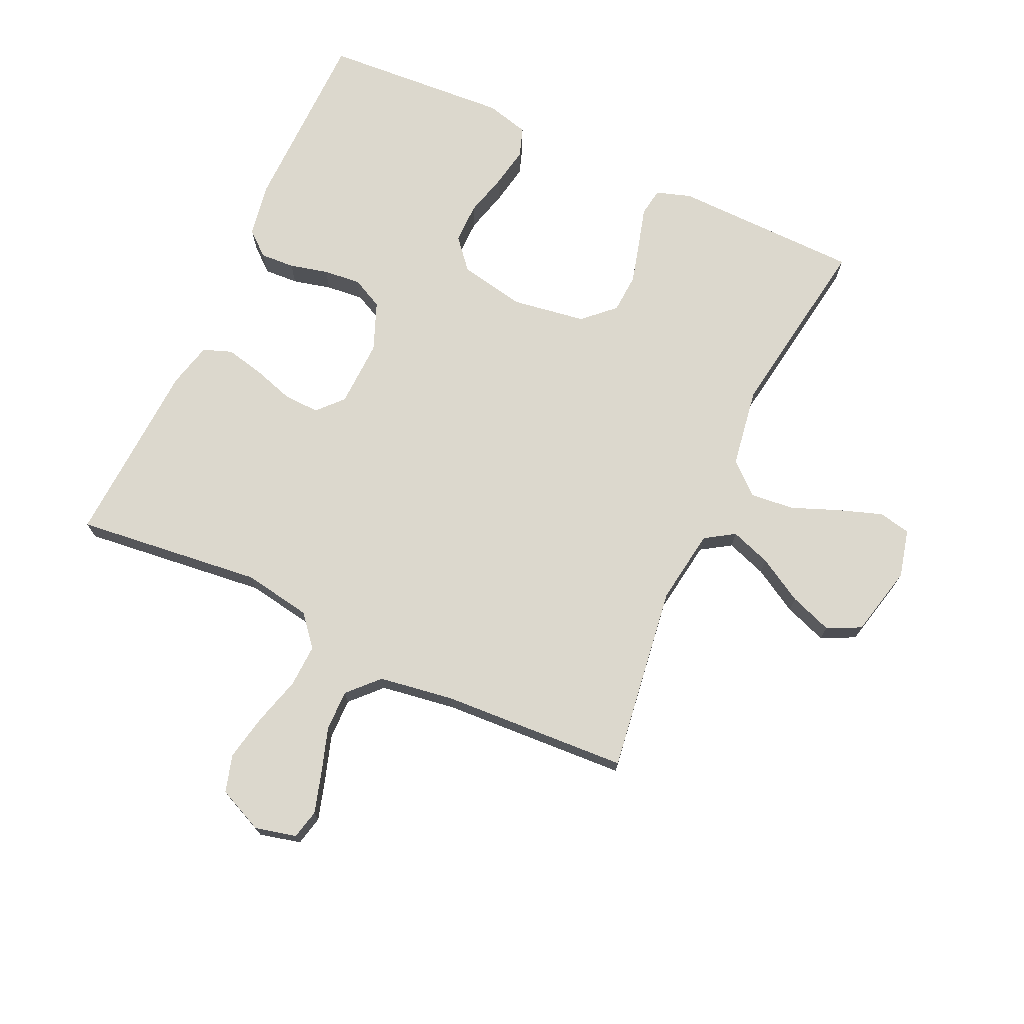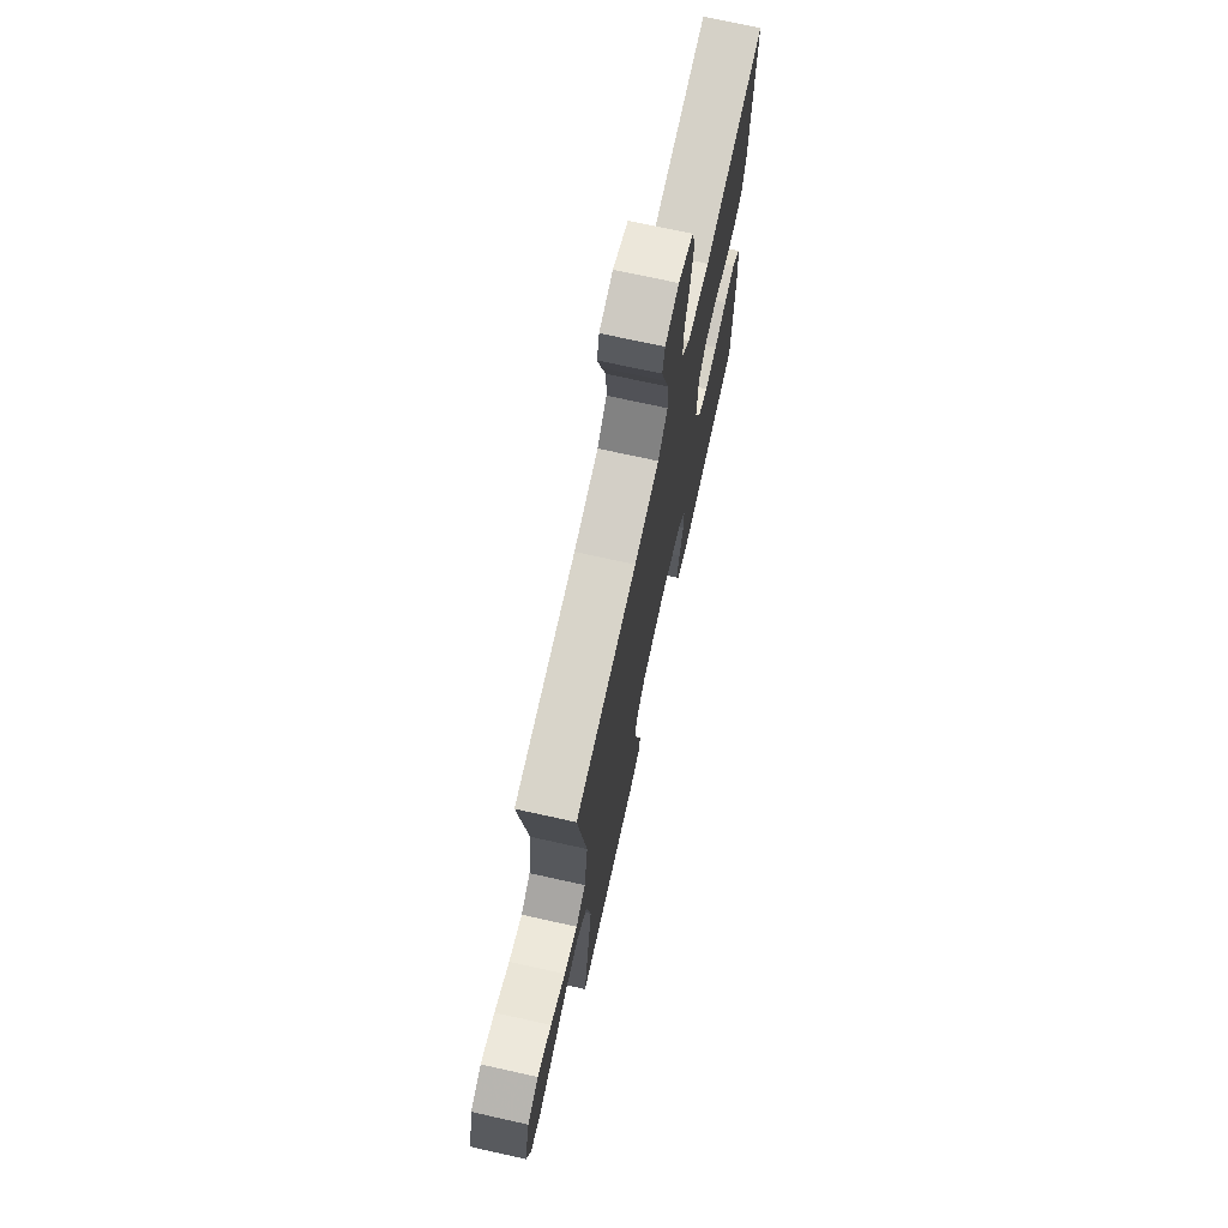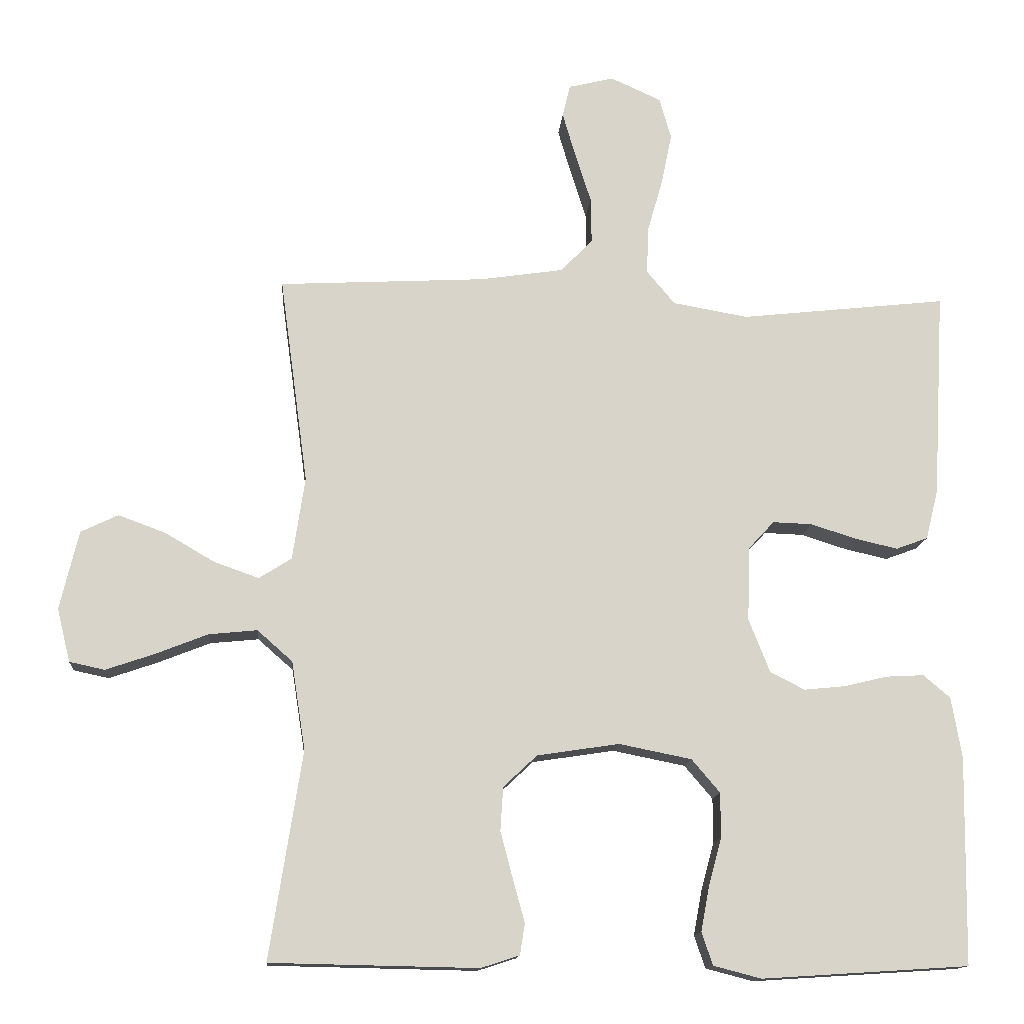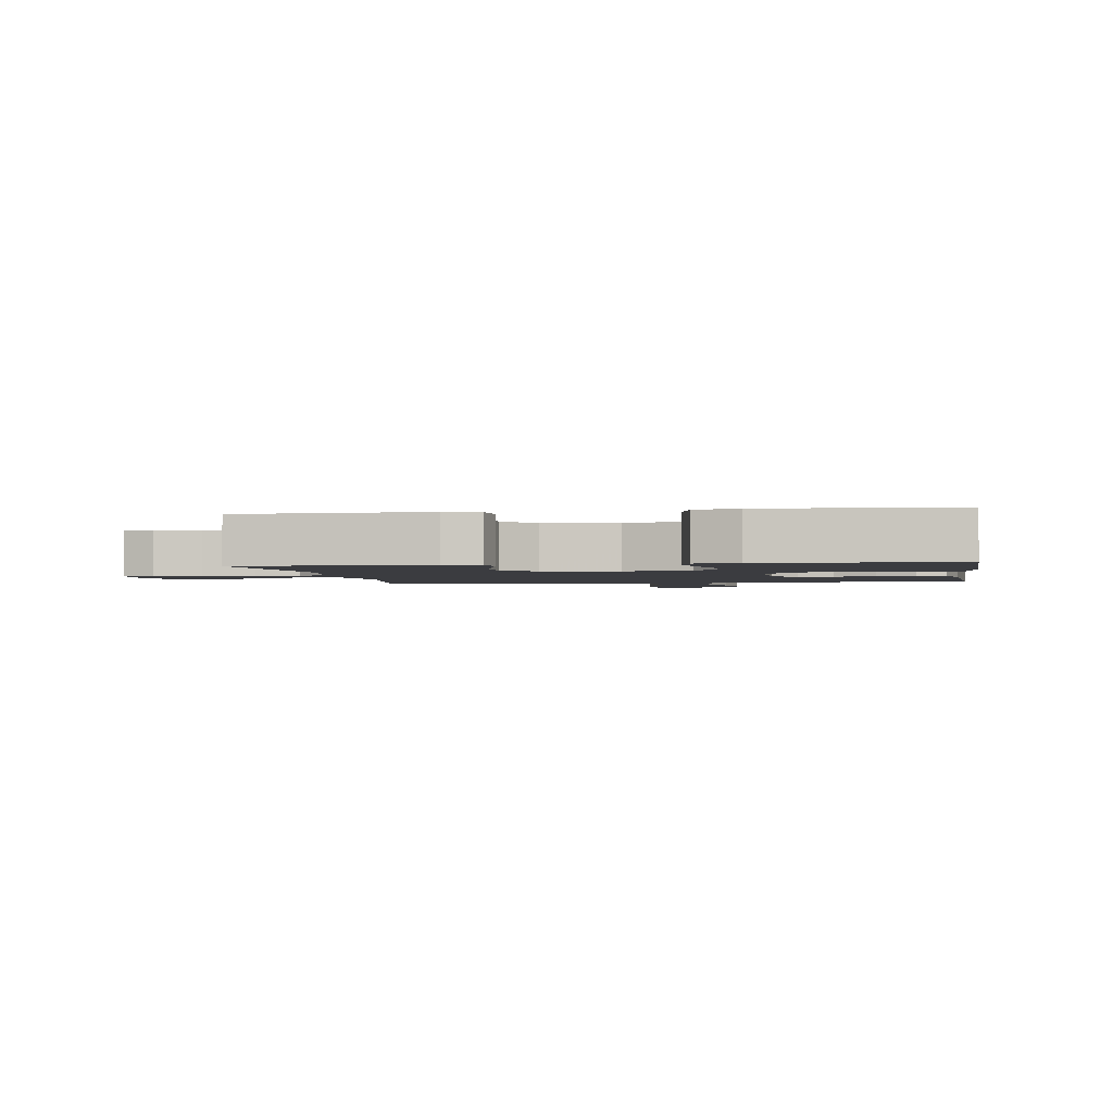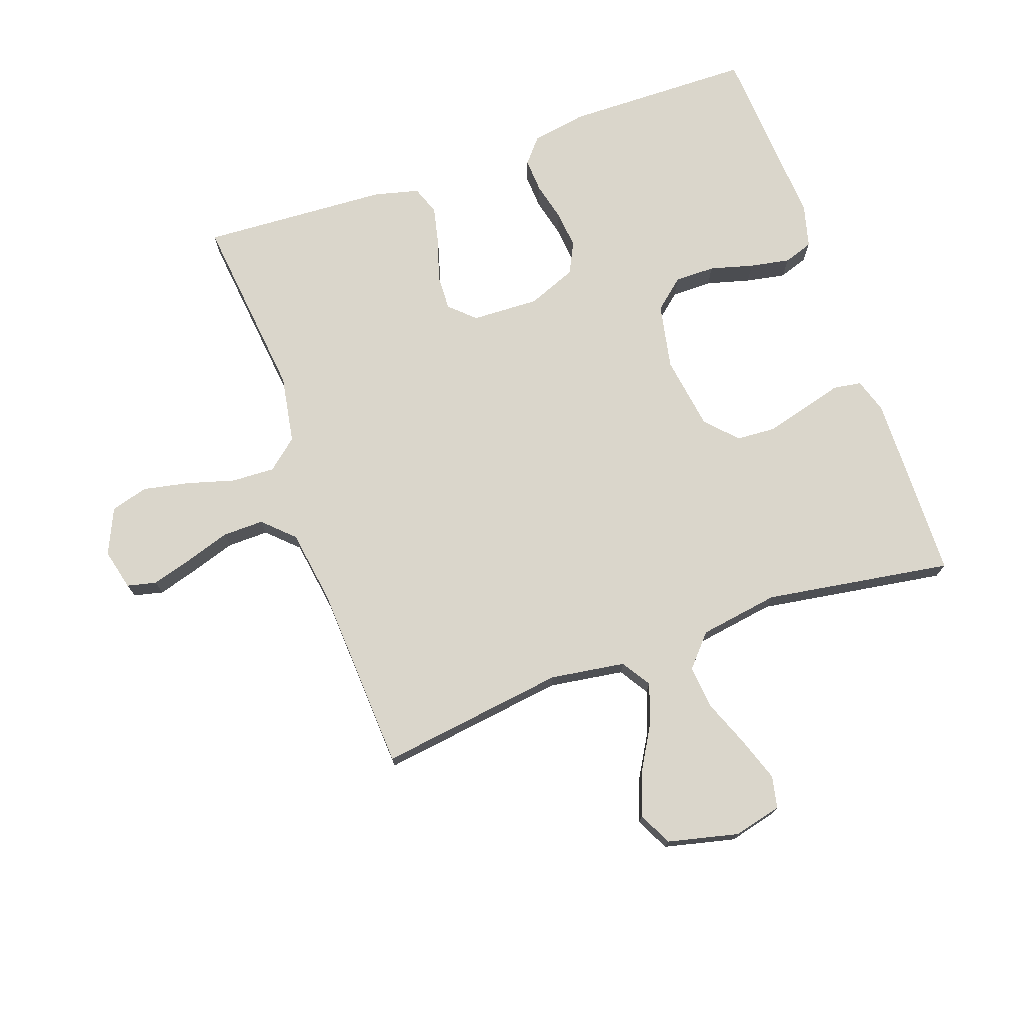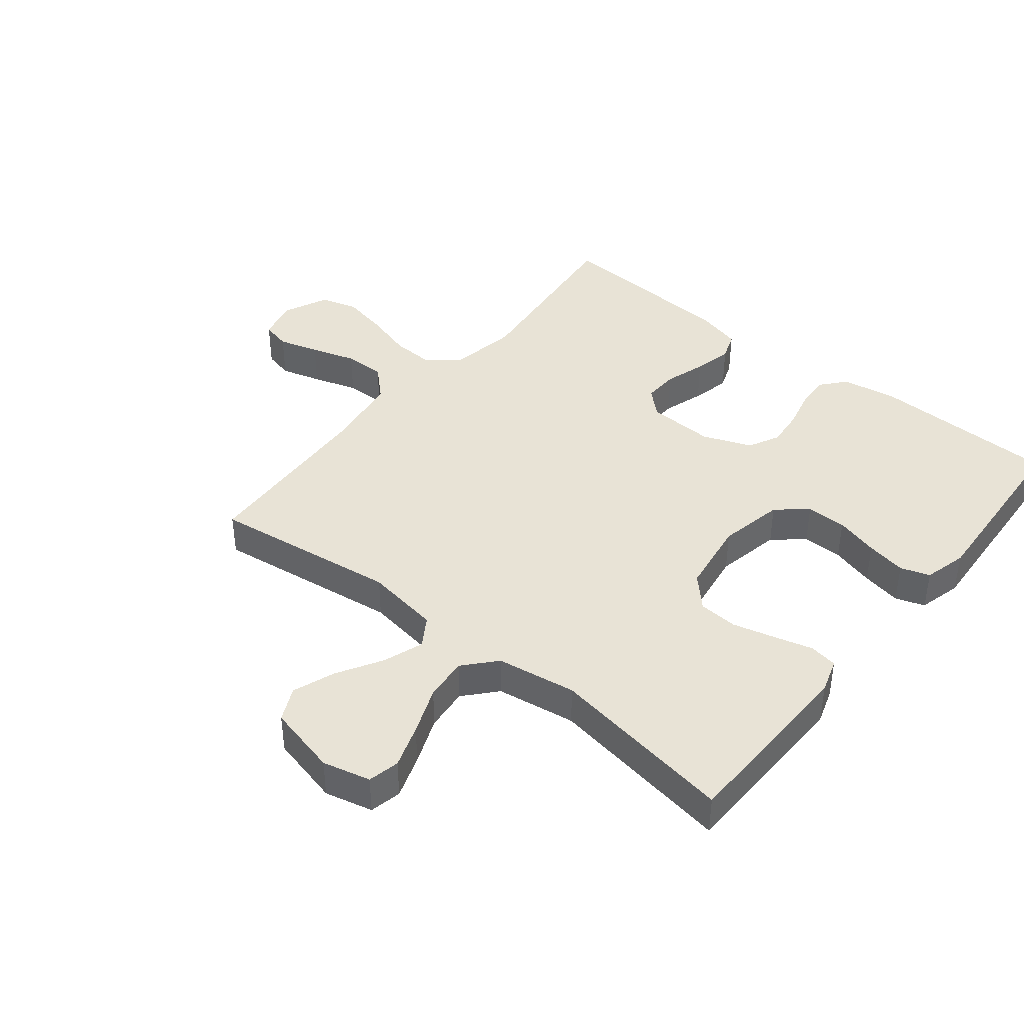
<metadata>
{"format":"obj","ext":"obj","renderer":"f3d","projection":"perspective","resolution":1024,"background":"white","views":[{"elev":72.6,"azim":24.6,"up":"+Y"},{"elev":72.3,"azim":102.5,"up":"+Z"},{"elev":-13.7,"azim":175.4,"up":"+Z"},{"elev":-2.1,"azim":-170.8,"up":"+Y"},{"elev":74.0,"azim":70.5,"up":"+Y"},{"elev":41.4,"azim":129.0,"up":"+Y"}]}
</metadata>
<code>
v -0.5 0.07 -0.5
v -0.505 0.07 -0.2
v -0.49 0.07 -0.112
v -0.451 0.07 -0.079
v -0.396 0.07 -0.082
v -0.334 0.07 -0.097
v -0.274 0.07 -0.103
v -0.224 0.07 -0.078
v -0.193 0.07 0
v -0.197 0.07 0.108
v -0.234 0.07 0.148
v -0.291 0.07 0.146
v -0.357 0.07 0.125
v -0.419 0.07 0.111
v -0.465 0.07 0.128
v -0.483 0.07 0.2
v -0.5 0.07 0.5
v -0.2 0.07 0.467
v -0.091 0.07 0.486
v -0.05 0.07 0.535
v -0.053 0.07 0.604
v -0.075 0.07 0.681
v -0.09 0.07 0.755
v -0.073 0.07 0.815
v 0 0.07 0.848
v 0.066 0.07 0.832
v 0.077 0.07 0.785
v 0.058 0.07 0.72
v 0.035 0.07 0.648
v 0.034 0.07 0.582
v 0.08 0.07 0.534
v 0.2 0.07 0.516
v 0.5 0.07 0.5
v 0.459 0.07 0.2
v 0.477 0.07 0.08
v 0.524 0.07 0.05
v 0.589 0.07 0.073
v 0.661 0.07 0.115
v 0.729 0.07 0.14
v 0.783 0.07 0.114
v 0.81 0.07 0
v 0.791 0.07 -0.077
v 0.74 0.07 -0.088
v 0.67 0.07 -0.064
v 0.594 0.07 -0.034
v 0.524 0.07 -0.027
v 0.473 0.07 -0.072
v 0.453 0.07 -0.2
v 0.5 0.07 -0.5
v 0.2 0.07 -0.506
v 0.144 0.07 -0.488
v 0.137 0.07 -0.443
v 0.154 0.07 -0.381
v 0.172 0.07 -0.313
v 0.168 0.07 -0.25
v 0.119 0.07 -0.204
v 0 0.07 -0.186
v -0.105 0.07 -0.207
v -0.146 0.07 -0.255
v -0.146 0.07 -0.32
v -0.127 0.07 -0.39
v -0.115 0.07 -0.454
v -0.131 0.07 -0.501
v -0.2 0.07 -0.519
v -0.5 0 -0.5
v -0.505 0 -0.2
v -0.49 0 -0.112
v -0.451 0 -0.079
v -0.396 0 -0.082
v -0.334 0 -0.097
v -0.274 0 -0.103
v -0.224 0 -0.078
v -0.193 0 0
v -0.197 0 0.108
v -0.234 0 0.148
v -0.291 0 0.146
v -0.357 0 0.125
v -0.419 0 0.111
v -0.465 0 0.128
v -0.483 0 0.2
v -0.5 0 0.5
v -0.2 0 0.467
v -0.091 0 0.486
v -0.05 0 0.535
v -0.053 0 0.604
v -0.075 0 0.681
v -0.09 0 0.755
v -0.073 0 0.815
v 0 0 0.848
v 0.066 0 0.832
v 0.077 0 0.785
v 0.058 0 0.72
v 0.035 0 0.648
v 0.034 0 0.582
v 0.08 0 0.534
v 0.2 0 0.516
v 0.5 0 0.5
v 0.459 0 0.2
v 0.477 0 0.08
v 0.524 0 0.05
v 0.589 0 0.073
v 0.661 0 0.115
v 0.729 0 0.14
v 0.783 0 0.114
v 0.81 0 0
v 0.791 0 -0.077
v 0.74 0 -0.088
v 0.67 0 -0.064
v 0.594 0 -0.034
v 0.524 0 -0.027
v 0.473 0 -0.072
v 0.453 0 -0.2
v 0.5 0 -0.5
v 0.2 0 -0.506
v 0.144 0 -0.488
v 0.137 0 -0.443
v 0.154 0 -0.381
v 0.172 0 -0.313
v 0.168 0 -0.25
v 0.119 0 -0.204
v 0 0 -0.186
v -0.105 0 -0.207
v -0.146 0 -0.255
v -0.146 0 -0.32
v -0.127 0 -0.39
v -0.115 0 -0.454
v -0.131 0 -0.501
v -0.2 0 -0.519
f 60 61 62 63
f 60 63 64 1
f 50 51 52 53
f 48 49 50 53
f 47 48 53 54
f 46 47 54 55
f 42 43 44 45
f 40 41 42 45
f 40 45 46
f 37 38 39 40
f 36 37 40 46
f 35 36 46 55
f 32 33 34
f 31 32 34 35
f 30 31 35 55
f 26 27 28 29
f 24 25 26 29
f 24 29 30
f 21 22 23 24
f 21 24 30 55
f 15 16 17 18
f 15 18 19
f 12 13 14 15
f 12 15 19
f 11 12 19 20
f 3 4 5 6
f 3 6 7
f 2 3 7
f 59 60 1 2
f 58 59 2 7
f 57 58 7 8
f 56 57 8 9
f 20 21 55 56
f 10 11 20 56
f 9 10 56
f 127 126 125 124
f 65 128 127 124
f 117 116 115 114
f 117 114 113 112
f 118 117 112 111
f 119 118 111 110
f 109 108 107 106
f 109 106 105 104
f 110 109 104
f 104 103 102 101
f 110 104 101 100
f 119 110 100 99
f 98 97 96
f 99 98 96 95
f 119 99 95 94
f 93 92 91 90
f 93 90 89 88
f 94 93 88
f 88 87 86 85
f 119 94 88 85
f 82 81 80 79
f 83 82 79
f 79 78 77 76
f 83 79 76
f 84 83 76 75
f 70 69 68 67
f 71 70 67
f 71 67 66
f 66 65 124 123
f 71 66 123 122
f 72 71 122 121
f 73 72 121 120
f 120 119 85 84
f 120 84 75 74
f 120 74 73
f 1 65 66 2
f 2 66 67 3
f 3 67 68 4
f 4 68 69 5
f 5 69 70 6
f 6 70 71 7
f 7 71 72 8
f 8 72 73 9
f 9 73 74 10
f 10 74 75 11
f 11 75 76 12
f 12 76 77 13
f 13 77 78 14
f 14 78 79 15
f 15 79 80 16
f 16 80 81 17
f 17 81 82 18
f 18 82 83 19
f 19 83 84 20
f 20 84 85 21
f 21 85 86 22
f 22 86 87 23
f 23 87 88 24
f 24 88 89 25
f 25 89 90 26
f 26 90 91 27
f 27 91 92 28
f 28 92 93 29
f 29 93 94 30
f 30 94 95 31
f 31 95 96 32
f 32 96 97 33
f 33 97 98 34
f 34 98 99 35
f 35 99 100 36
f 36 100 101 37
f 37 101 102 38
f 38 102 103 39
f 39 103 104 40
f 40 104 105 41
f 41 105 106 42
f 42 106 107 43
f 43 107 108 44
f 44 108 109 45
f 45 109 110 46
f 46 110 111 47
f 47 111 112 48
f 48 112 113 49
f 49 113 114 50
f 50 114 115 51
f 51 115 116 52
f 52 116 117 53
f 53 117 118 54
f 54 118 119 55
f 55 119 120 56
f 56 120 121 57
f 57 121 122 58
f 58 122 123 59
f 59 123 124 60
f 60 124 125 61
f 61 125 126 62
f 62 126 127 63
f 63 127 128 64
f 64 128 65 1

</code>
